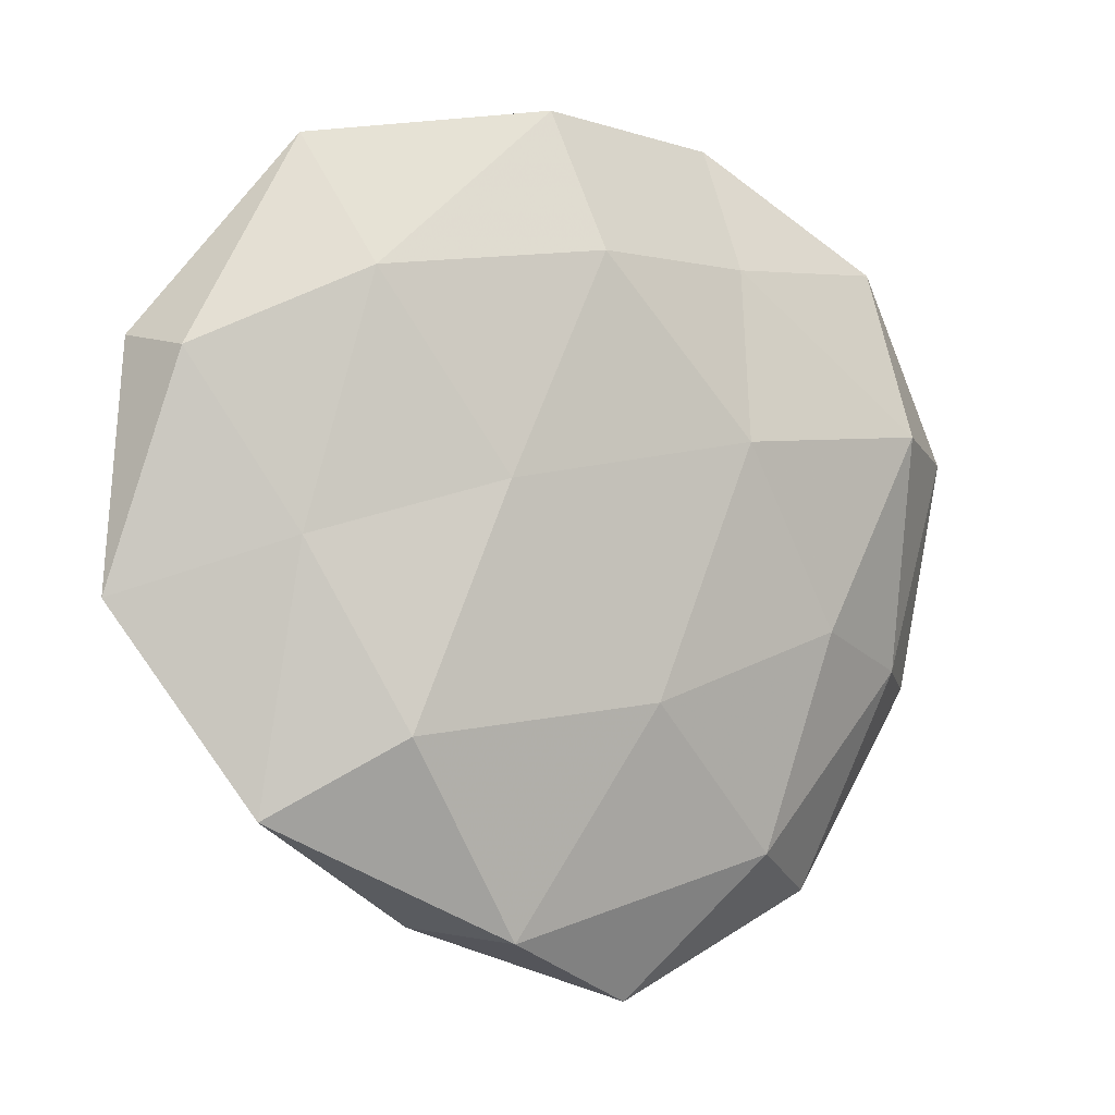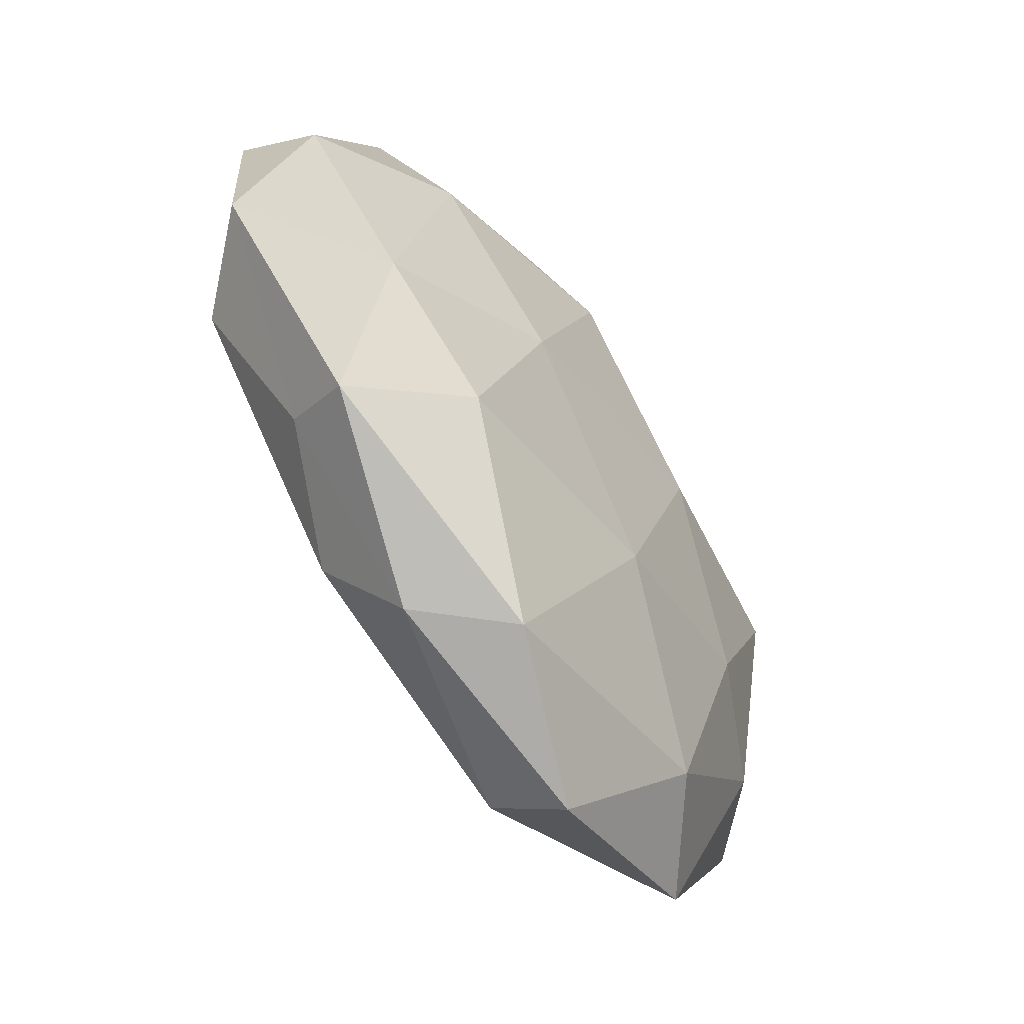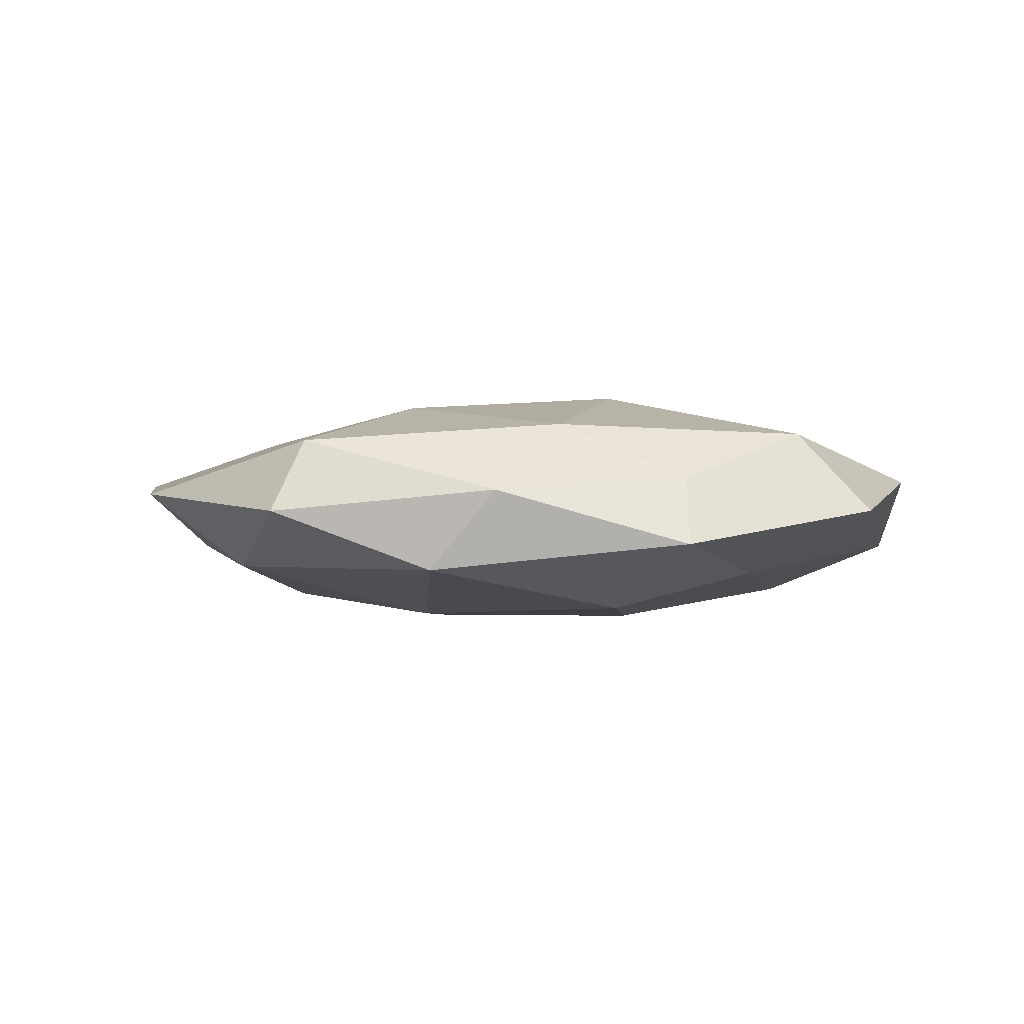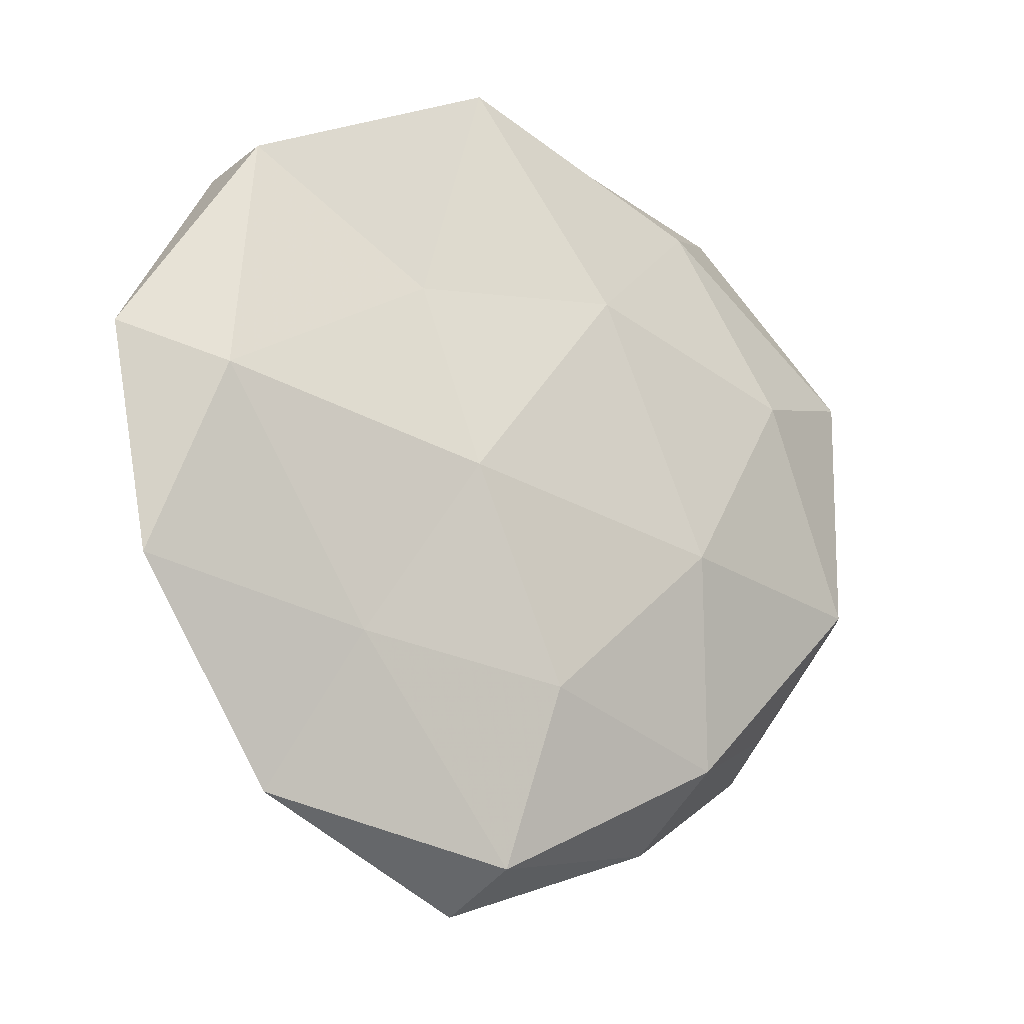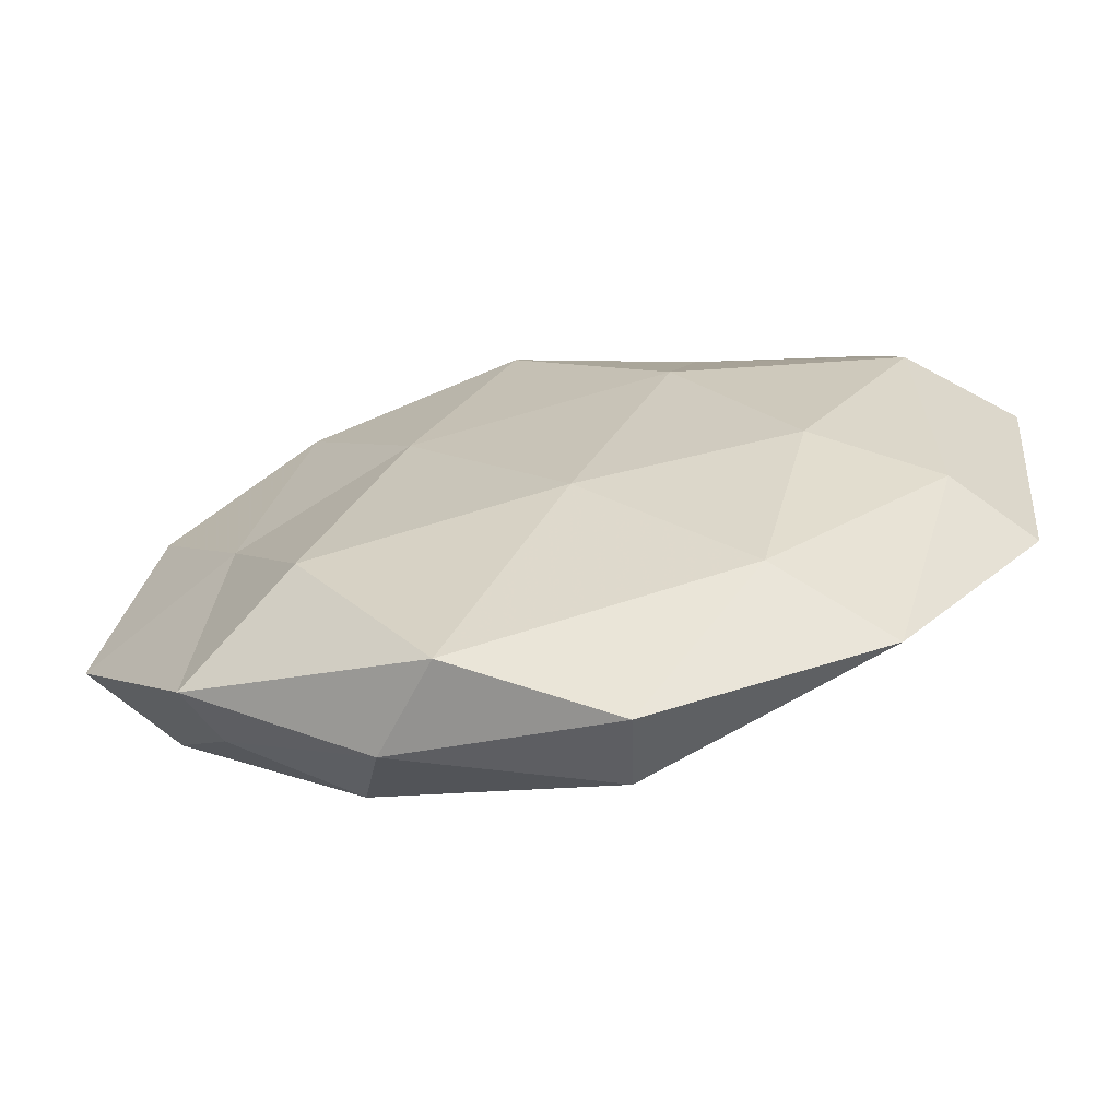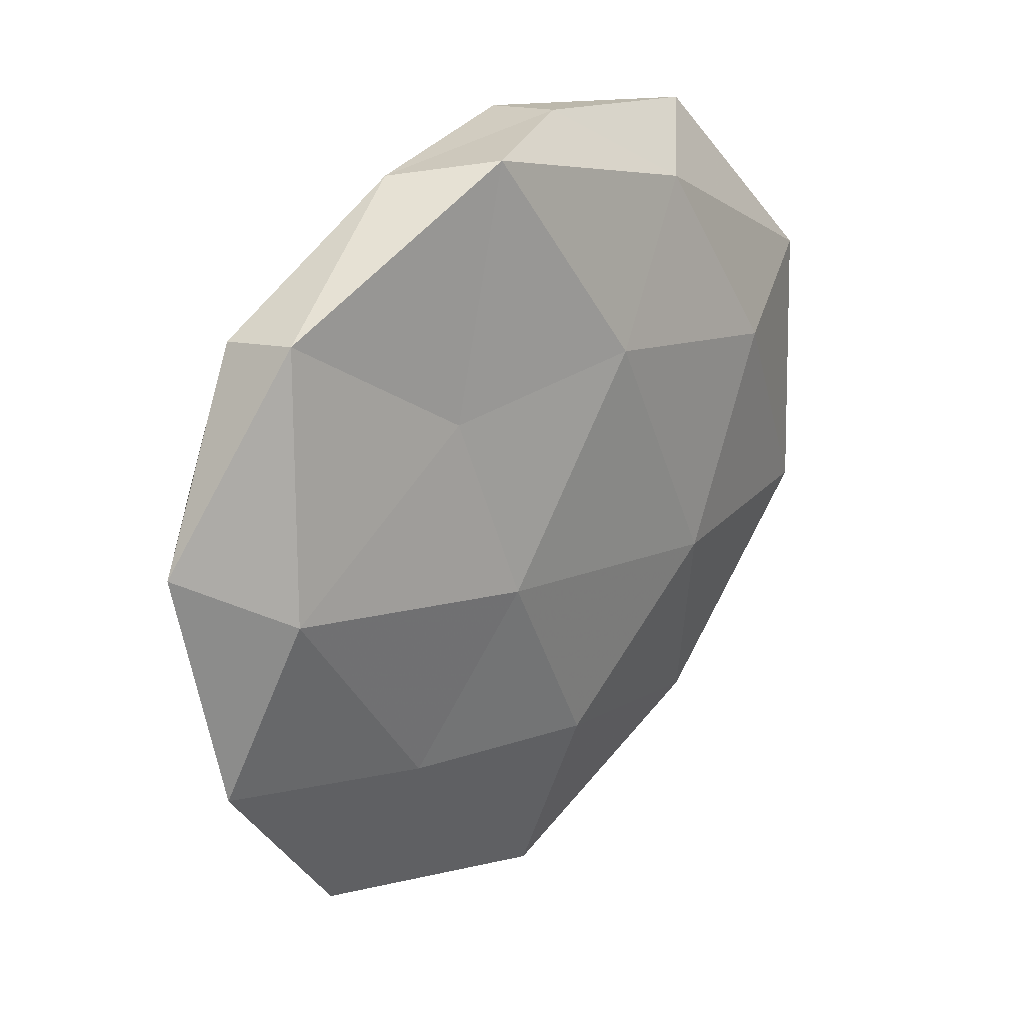
<metadata>
{"format":"obj","ext":"obj","renderer":"f3d","projection":"perspective","resolution":1024,"background":"white","views":[{"elev":-3.6,"azim":150.2,"up":"+Y"},{"elev":-56.5,"azim":126.1,"up":"+Y"},{"elev":-2.8,"azim":27.1,"up":"+Z"},{"elev":-17.2,"azim":-34.8,"up":"+Y"},{"elev":-68.4,"azim":-166.5,"up":"+Y"},{"elev":27.8,"azim":-47.9,"up":"+Y"}]}
</metadata>
<code>
v -0.01957 0.03067 -0.008478
v -0.004897 -0.01921 -0.01417
v 0.01382 0.004599 -0.01451
v -0.03467 -0.04148 0.001722
v -0.01086 0.04768 0.008431
v 0.03319 0.04207 -0.002266
v 0.01859 -0.04376 0.0007859
v 0.03899 -0.03172 -0.005767
v -0.01435 -0.00277 0.014
v -0.007767 -0.05299 -0.001602
v 0.006303 0.04758 0.0008227
v 0.02188 0.03691 0.007022
v 0.025 -0.02283 -0.01352
v -0.05492 0.01044 0.0004278
v 0.02262 -0.0342 0.009355
v 0.01028 -0.04523 -0.008923
v -0.01973 0.0193 0.009915
v 0.02797 0.0269 -0.01055
v 0.03548 -0.001818 -0.008728
v -0.0191 0.04577 -0.001394
v -0.04011 0.03414 0.005257
v -0.04401 -0.0153 -0.00428
v -0.0301 -0.01096 -0.01126
v 0.03678 -0.02761 0.002552
v -0.0437 0.01257 -0.009078
v -0.052 -0.01732 0.004518
v -0.002251 -0.0275 0.01307
v 0.05028 0.01965 0.004286
v -0.04539 0.004397 0.01036
v 0.04742 0.01772 -0.004737
v 0.04566 -0.01136 0.00896
v -0.02668 -0.02344 0.009315
v 0.05448 -0.00859 -0.001032
v -0.02318 -0.03644 -0.007909
v -0.04132 0.03262 -0.003472
v 0.004564 0.02156 0.0139
v 0.001863 0.0302 -0.01407
v -0.01684 0.01009 -0.01446
v 0.03294 0.01412 0.01186
v 0.01783 -0.009025 0.01508
v 0.005028 0.04663 -0.007435
v -0.005883 -0.04832 0.007383
f 11 5 12
f 11 12 6
f 13 2 3
f 16 8 7
f 10 16 7
f 16 2 13
f 16 13 8
f 3 19 13
f 8 13 19
f 18 19 3
f 11 20 5
f 5 21 17
f 20 21 5
f 7 8 24
f 7 24 15
f 22 14 25
f 23 22 25
f 4 26 22
f 22 26 14
f 12 28 6
f 29 9 17
f 21 14 29
f 17 21 29
f 29 14 26
f 6 30 18
f 18 30 19
f 6 28 30
f 15 24 31
f 4 32 26
f 32 27 9
f 32 9 29
f 26 32 29
f 8 19 33
f 24 8 33
f 33 19 30
f 30 28 33
f 33 31 24
f 28 31 33
f 10 4 34
f 34 2 16
f 10 34 16
f 4 22 34
f 34 23 2
f 34 22 23
f 20 1 35
f 21 35 14
f 20 35 21
f 35 1 25
f 25 14 35
f 5 36 12
f 5 17 36
f 36 17 9
f 37 18 3
f 2 38 3
f 2 23 38
f 1 38 25
f 25 38 23
f 1 37 38
f 3 38 37
f 12 39 28
f 28 39 31
f 12 36 39
f 40 9 27
f 27 15 40
f 15 31 40
f 36 9 40
f 40 31 39
f 39 36 40
f 11 6 41
f 6 18 41
f 41 1 20
f 11 41 20
f 41 37 1
f 41 18 37
f 10 42 4
f 10 7 42
f 7 15 42
f 42 15 27
f 42 32 4
f 42 27 32

</code>
